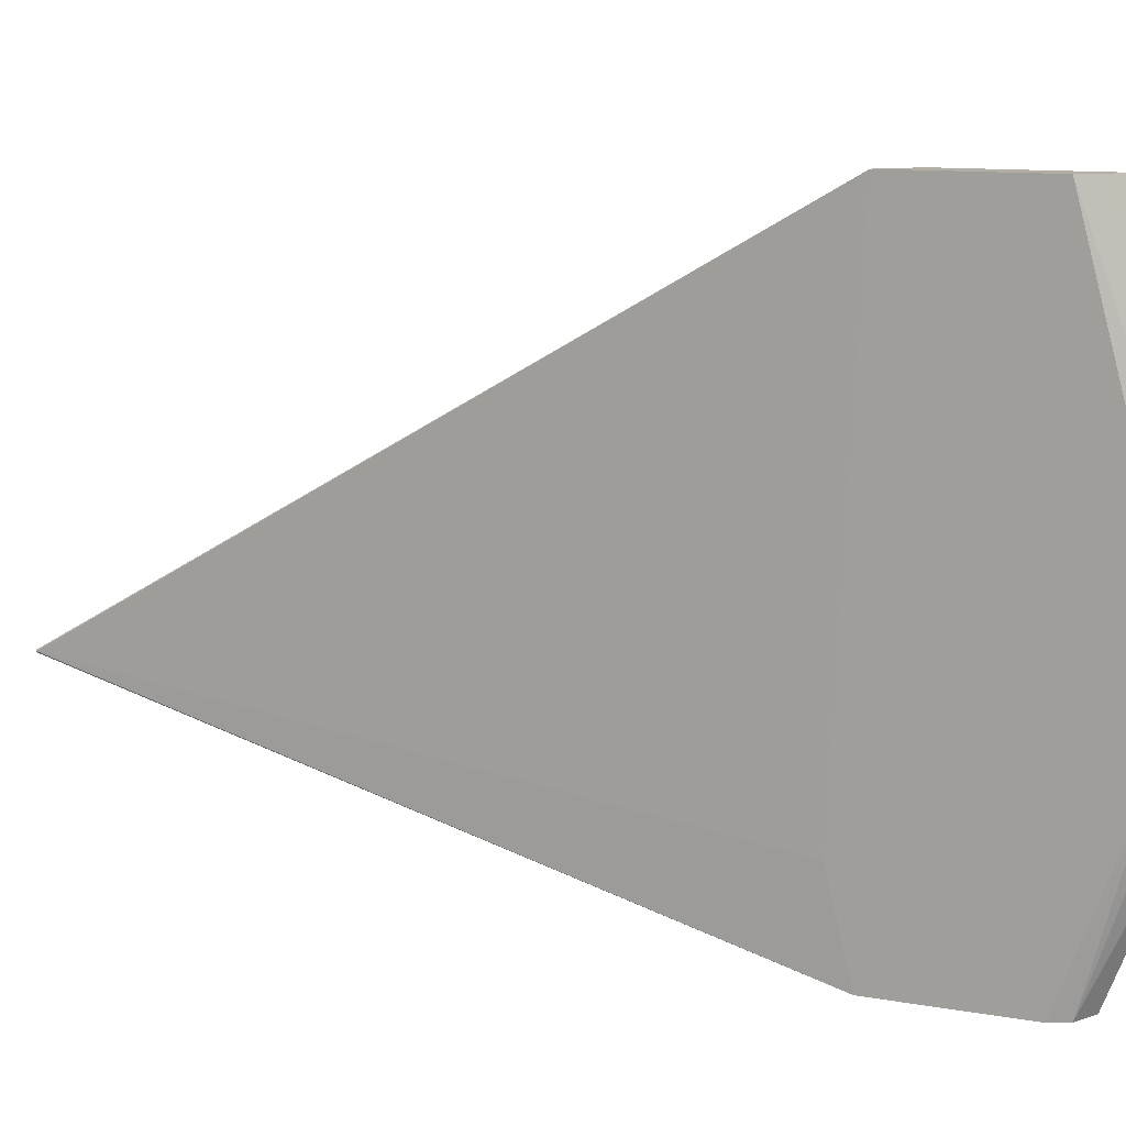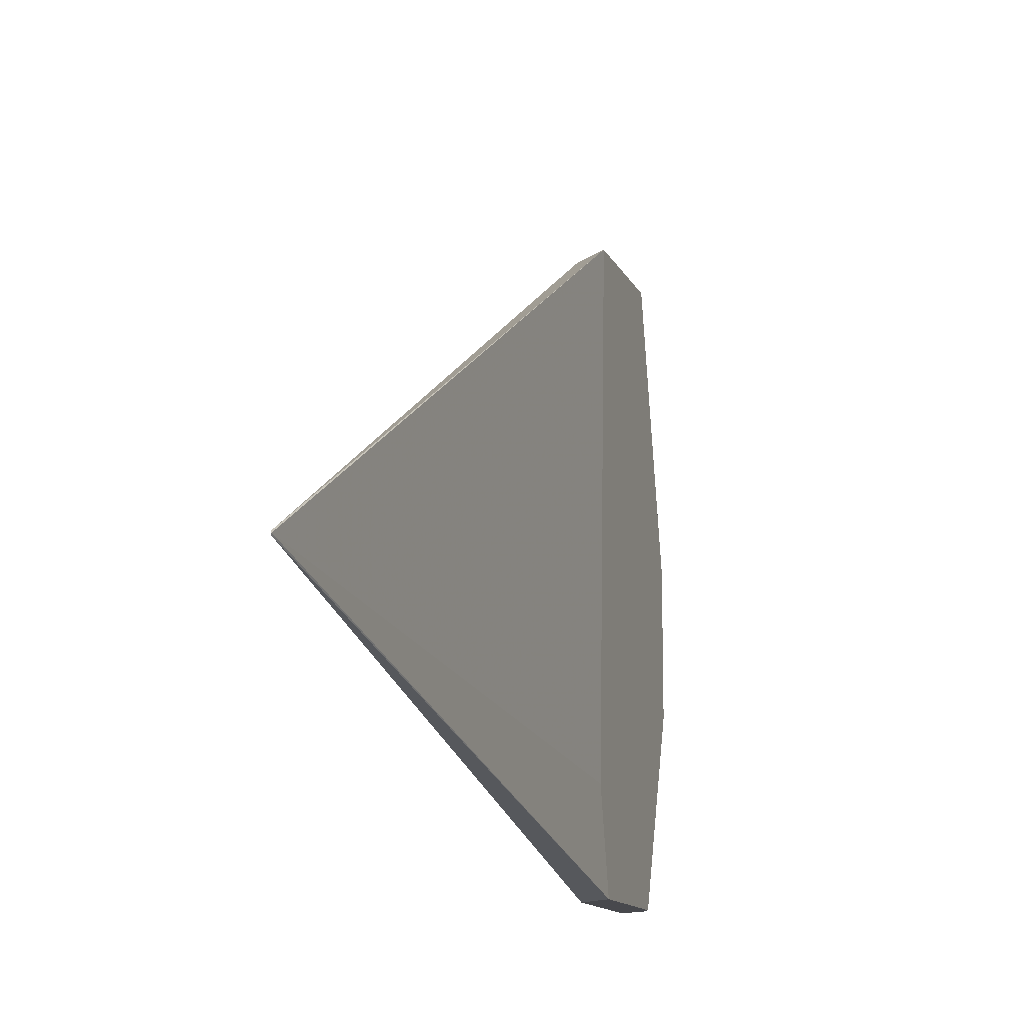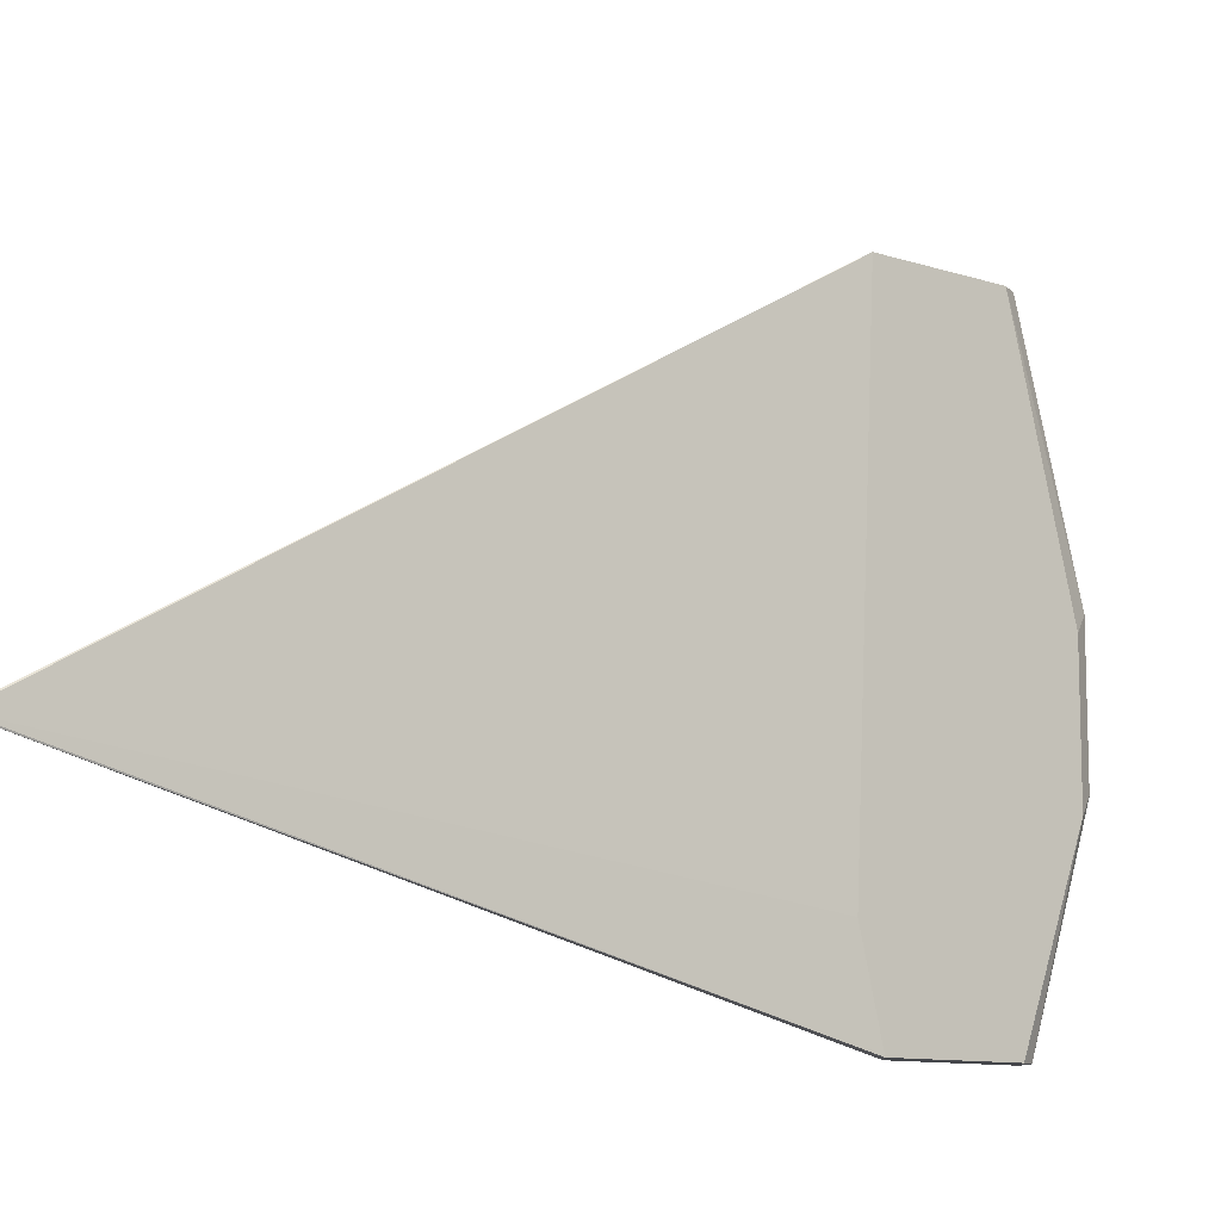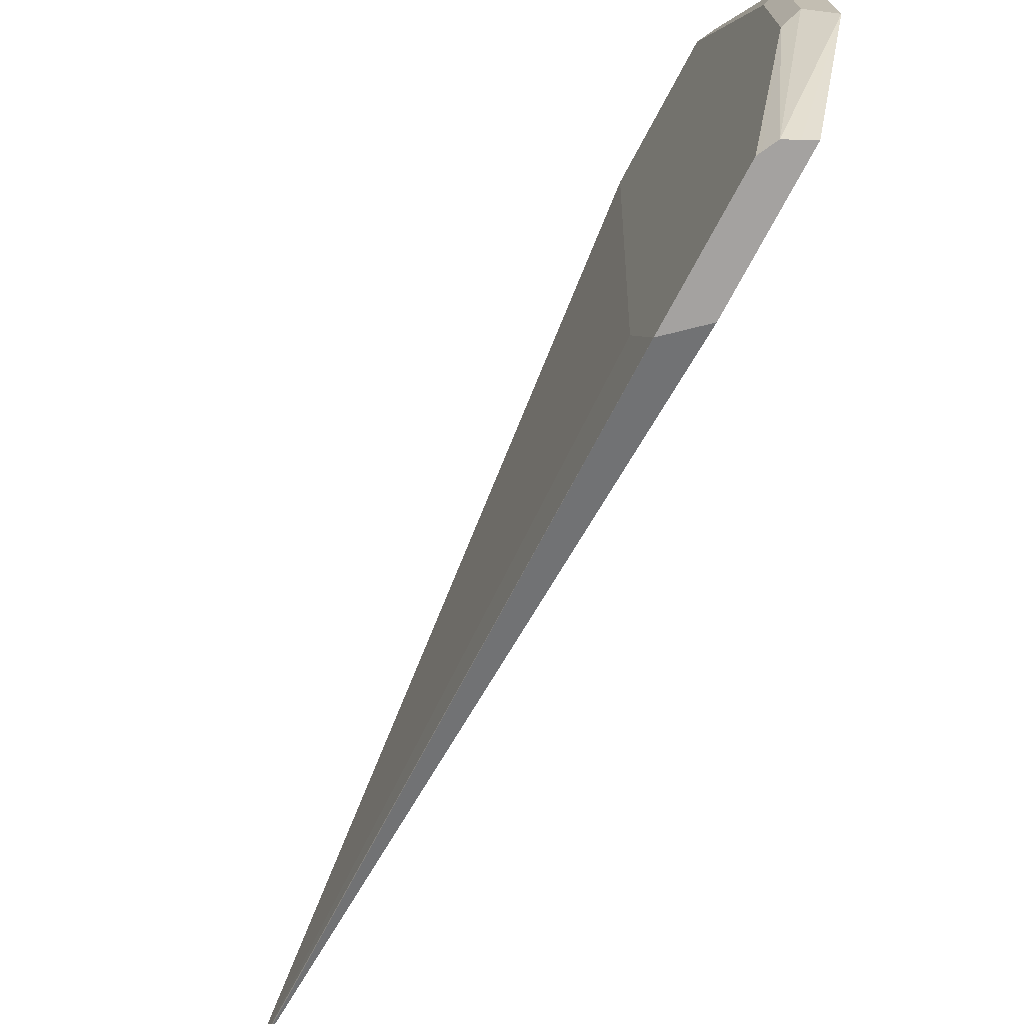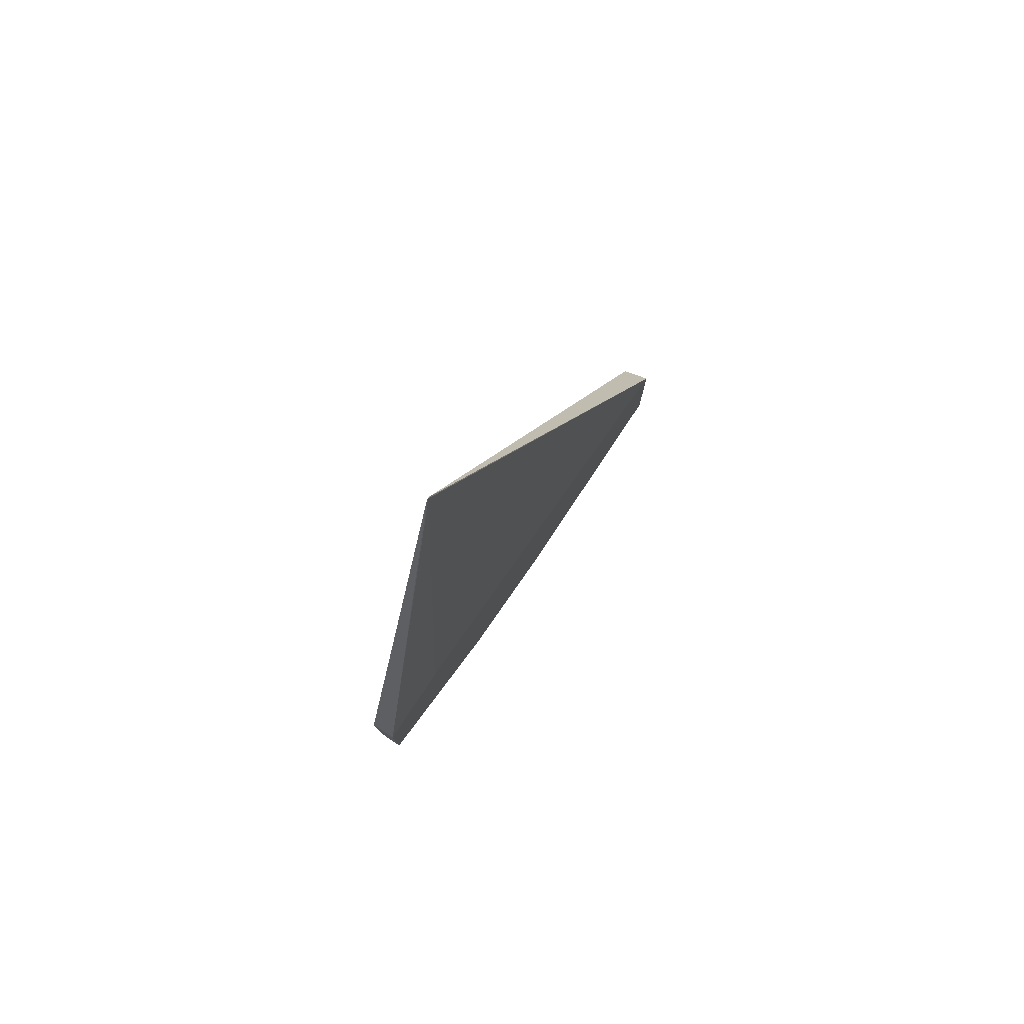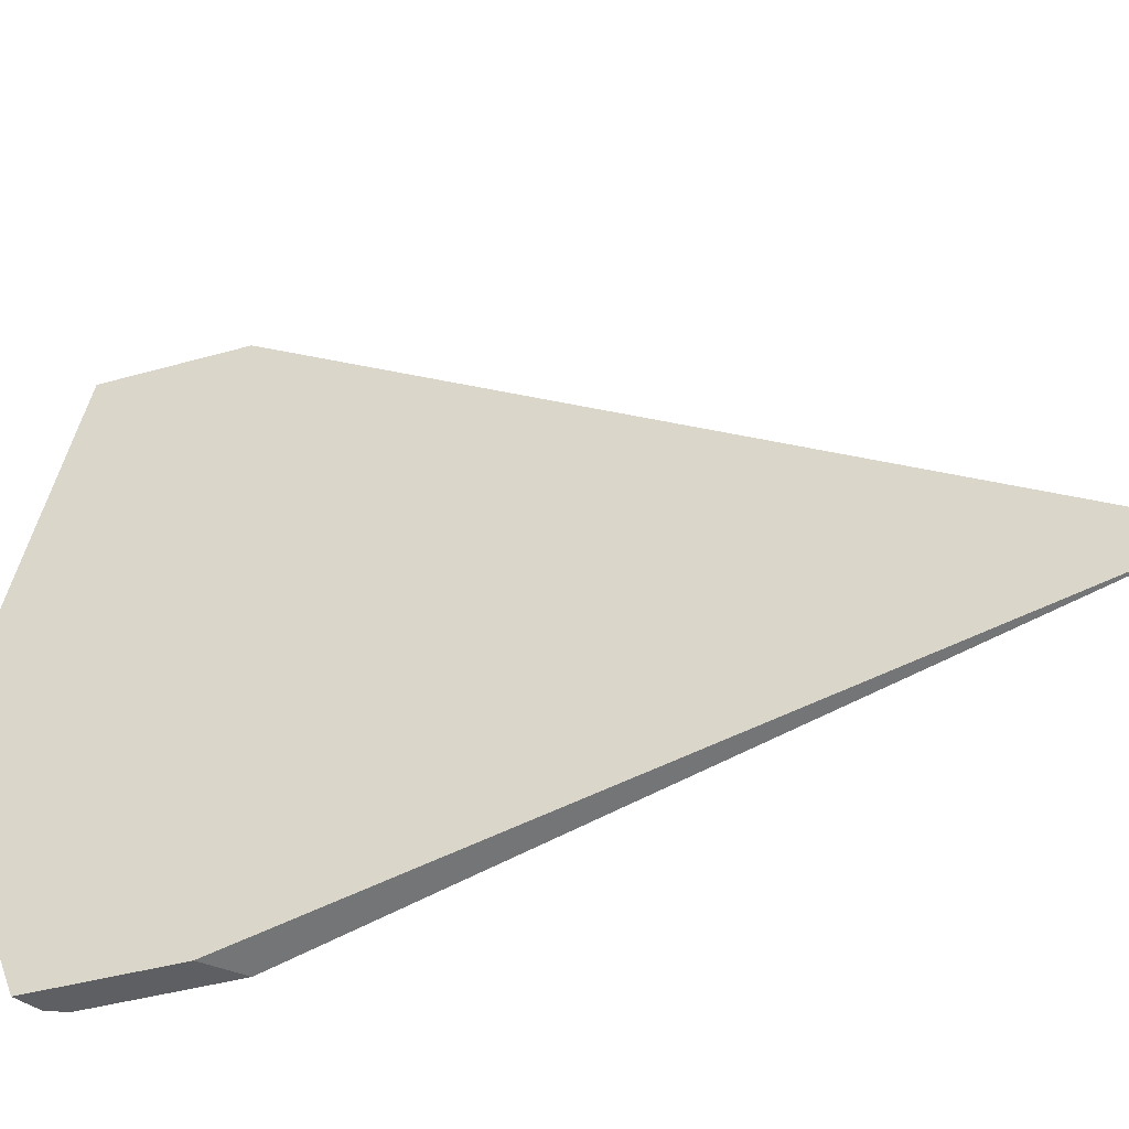
<metadata>
{"format":"obj","ext":"obj","renderer":"f3d","projection":"perspective","resolution":1024,"background":"white","views":[{"elev":11.0,"azim":-65.9,"up":"+Z"},{"elev":-12.5,"azim":-163.2,"up":"+Z"},{"elev":-10.6,"azim":-129.1,"up":"+Z"},{"elev":-72.7,"azim":-28.0,"up":"+Z"},{"elev":78.5,"azim":-145.1,"up":"+Y"},{"elev":-39.9,"azim":109.5,"up":"+Z"}]}
</metadata>
<code>
v -0.6621 -0.6332 0.09369
v -0.6688 -0.6298 0.09369
v -0.6688 -0.6493 0.02597
v -0.6621 -0.6507 0.02729
v -0.6621 -0.5942 0.09369
v -0.6712 -0.625 0.09369
v -0.6712 -0.6445 0.02112
v -0.6688 -0.6493 -0.01297
v -0.6621 -0.6526 0.0193
v -0.6621 -0.3886 -0.01911
v -0.6712 -0.586 0.09369
v -0.6712 -0.6445 -0.01783
v -0.6621 -0.6526 -0.01964
v -0.6688 -0.6298 -0.06968
v -0.6621 -0.3886 -0.01982
v -0.6623 -0.3886 -0.01947
v -0.6712 -0.5792 -0.04265
v -0.6712 -0.625 -0.06968
v -0.6706 -0.6264 -0.06968
v -0.6653 -0.6316 -0.06968
v -0.6621 -0.6332 -0.06968
v -0.6712 -0.586 -0.06968
v -0.6621 -0.5942 -0.06968
f 6 18 12
f 12 19 14
f 6 12 7
f 8 12 14
f 8 14 13
f 10 15 16
f 10 16 11
f 12 18 19
f 13 14 20
f 14 21 20
f 14 19 18
f 14 18 22
f 14 22 23
f 14 23 21
f 15 22 16
f 15 23 22
f 16 22 17
f 6 22 18
f 13 20 21
f 6 17 22
f 11 16 17
f 5 10 11
f 6 11 17
f 1 2 3
f 1 3 4
f 1 4 9
f 1 9 13
f 1 13 21
f 1 21 23
f 1 15 10
f 1 10 5
f 1 5 11
f 1 23 15
f 1 6 2
f 3 6 7
f 1 11 6
f 3 13 9
f 3 8 13
f 3 9 4
f 3 7 12
f 2 6 3
f 3 12 8

</code>
